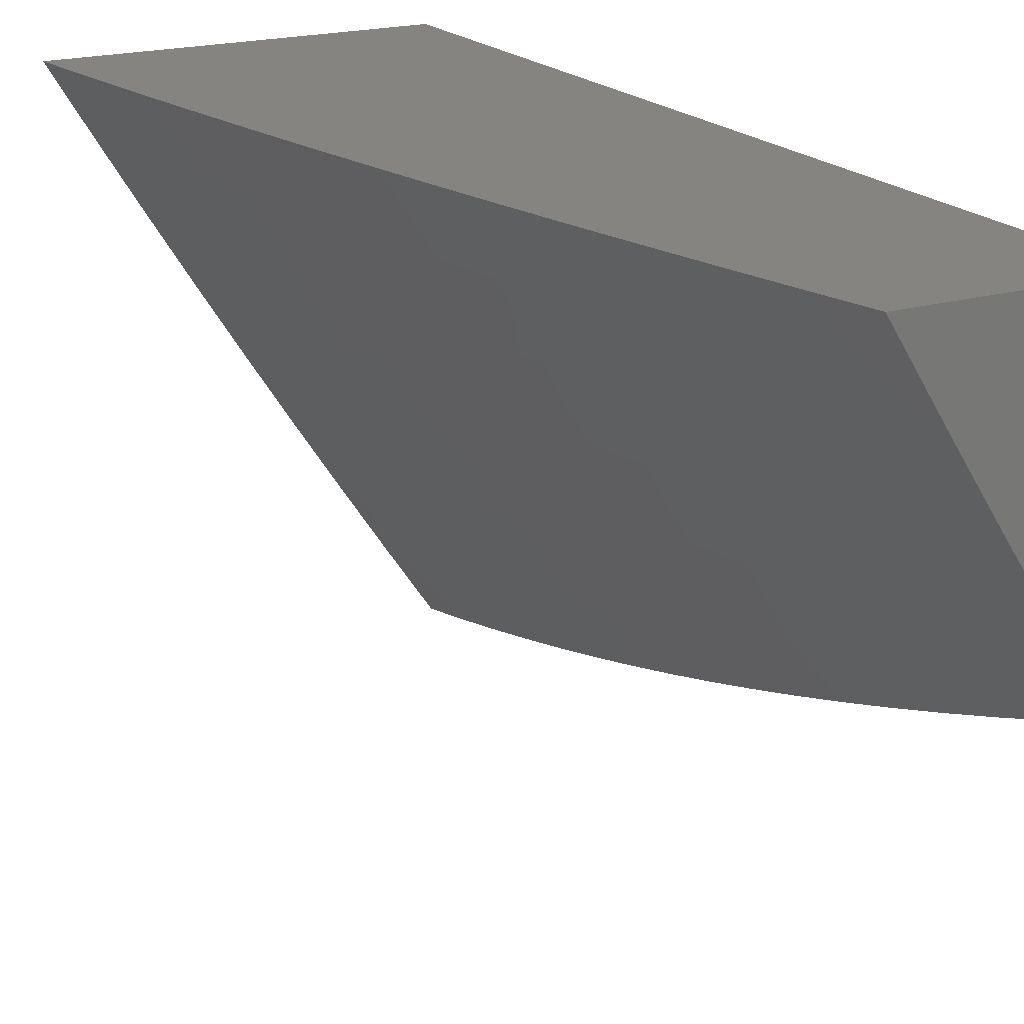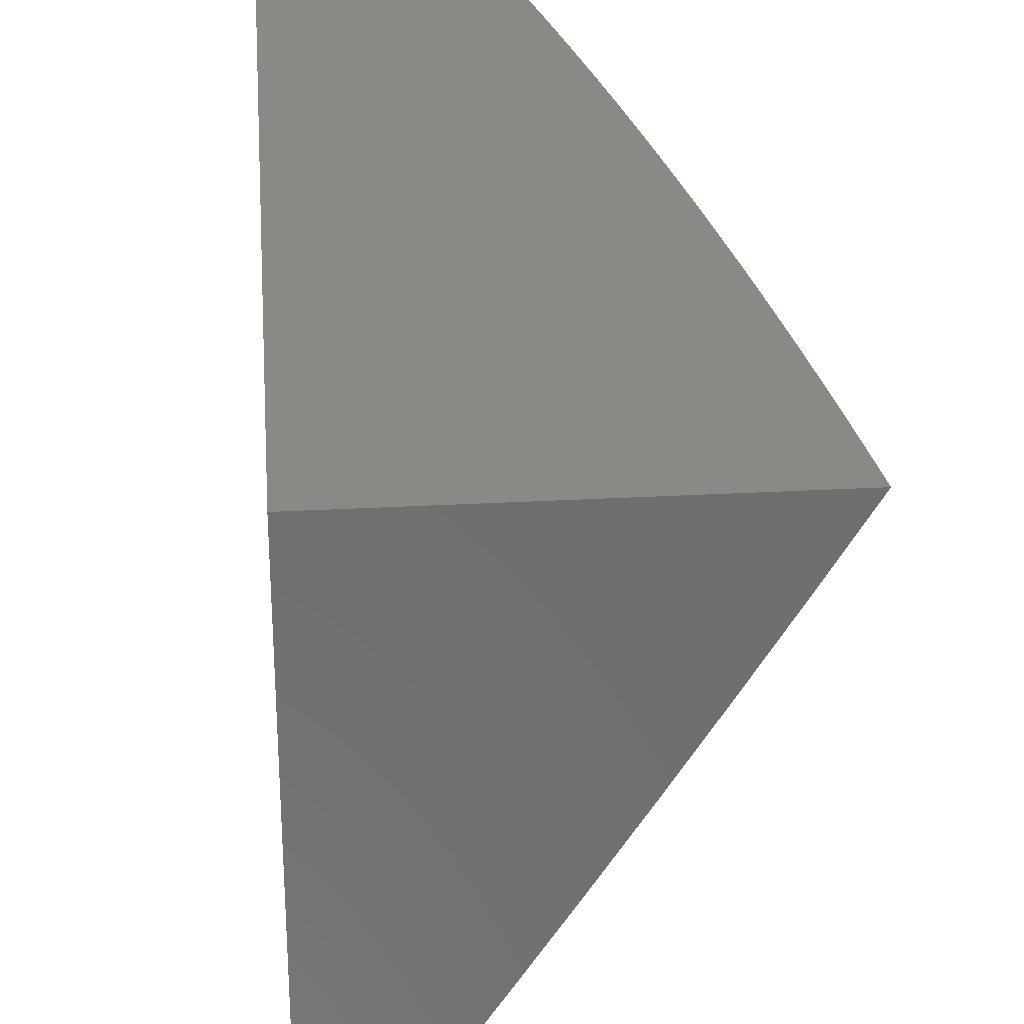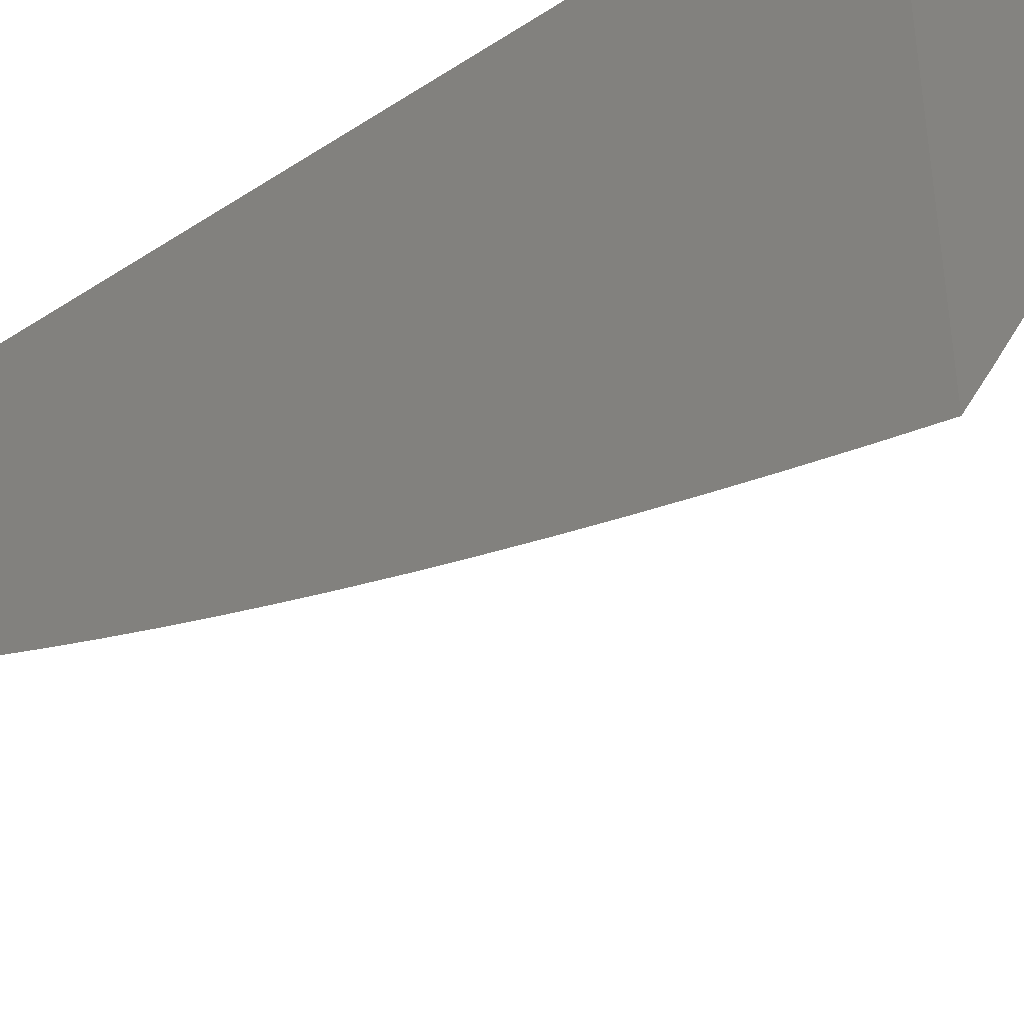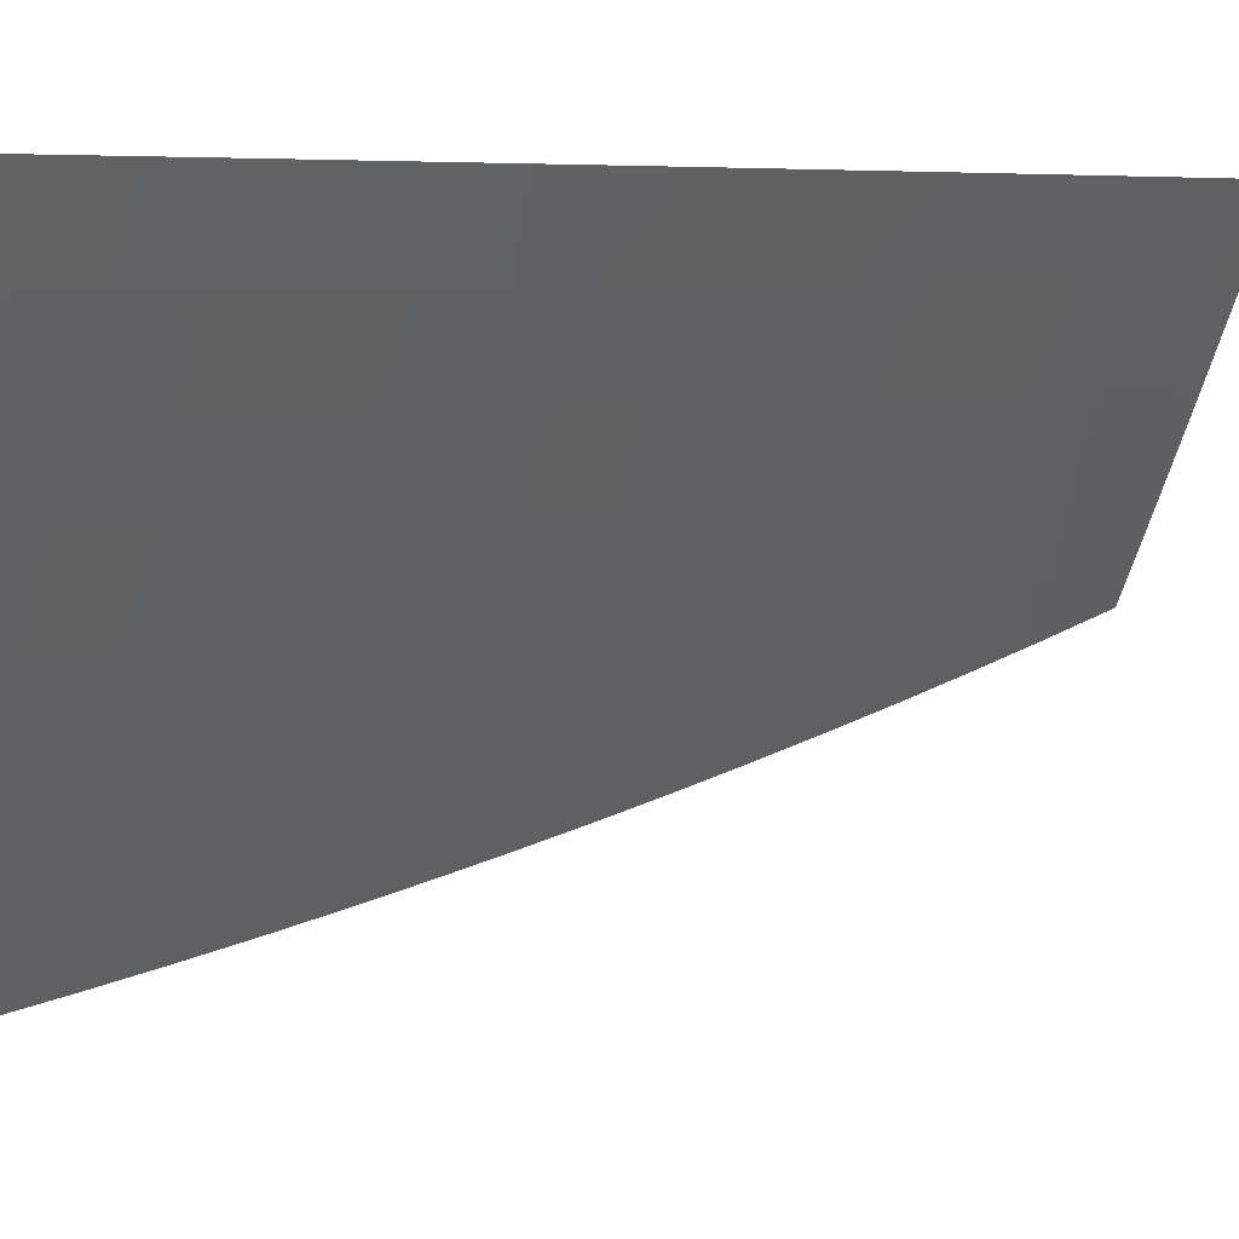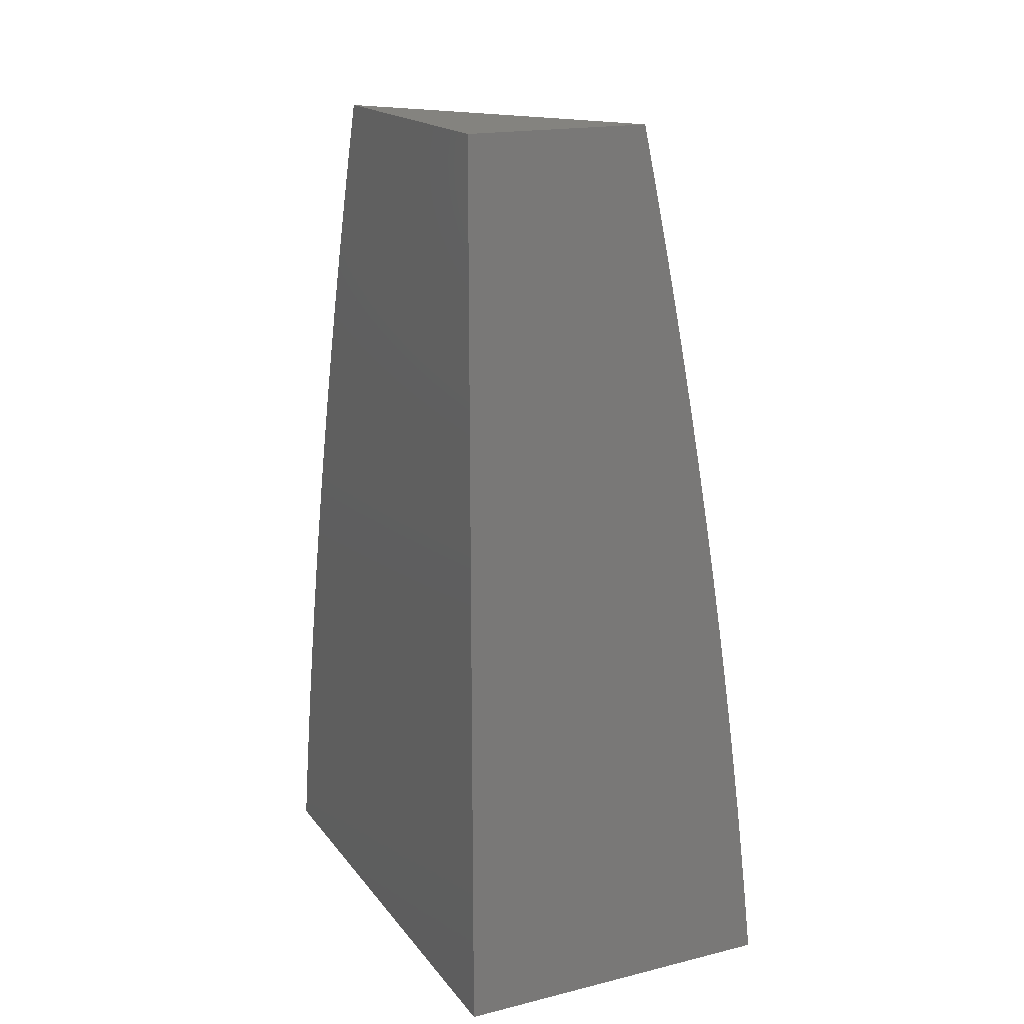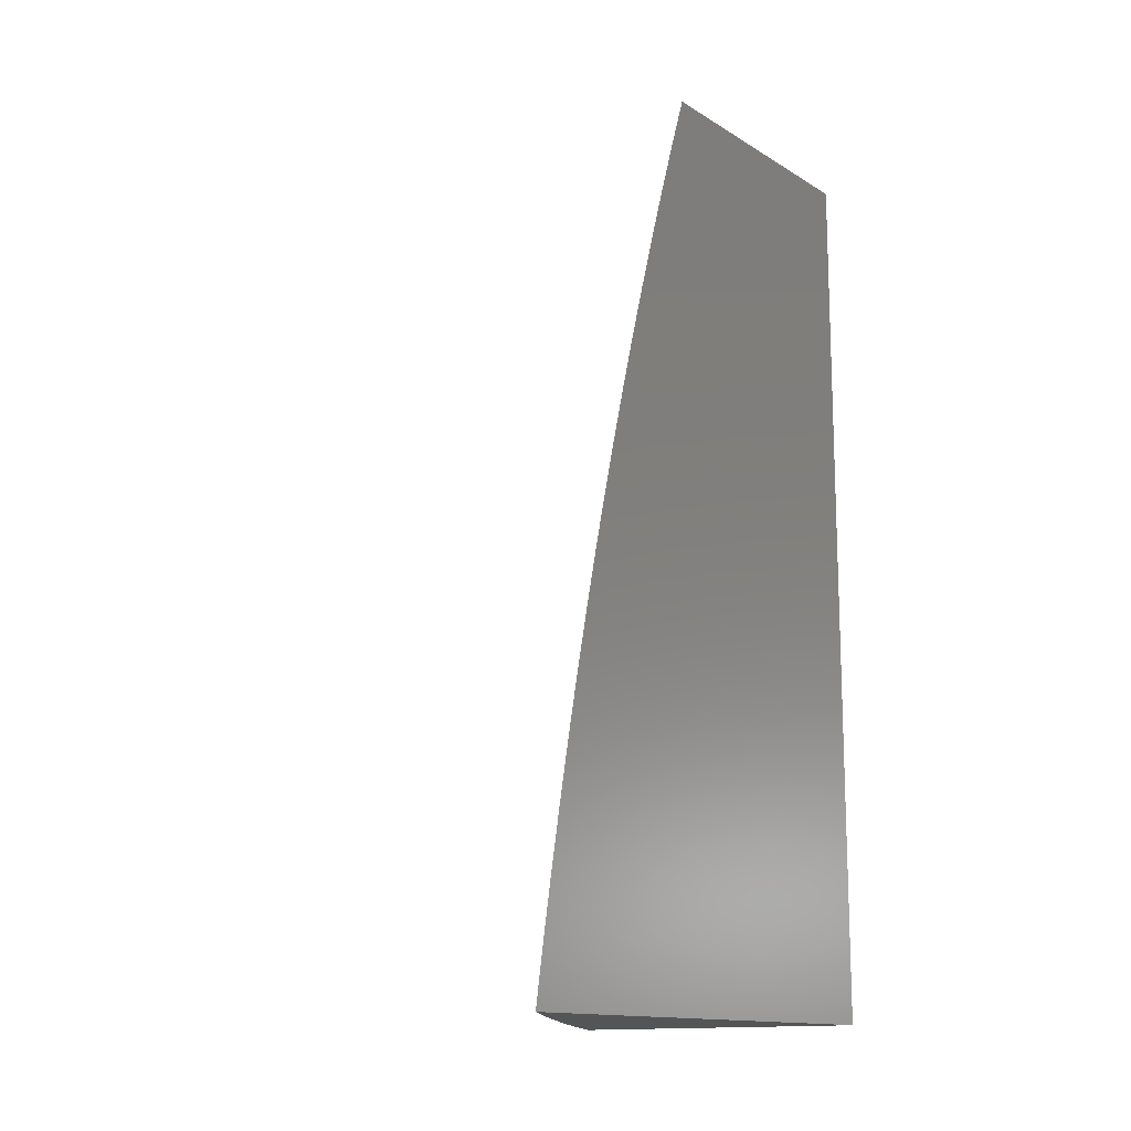
<metadata>
{"format":"stl","ext":"stl","renderer":"f3d","projection":"perspective","resolution":1024,"background":"white","views":[{"elev":19.5,"azim":151.2,"up":"+Z"},{"elev":29.2,"azim":-4.7,"up":"+Z"},{"elev":-38.1,"azim":-50.7,"up":"+Z"},{"elev":5.5,"azim":64.6,"up":"+Z"},{"elev":17.8,"azim":-25.4,"up":"+Y"},{"elev":-13.9,"azim":-142.7,"up":"+Y"}]}
</metadata>
<code>
# stl→obj: 135 verts, 266 faces
v 9.151 2 -6.079
v 9.2 2 -6
v 9.162 1.967 -6.073
v 9.214 1.938 -6
v 9.177 1.902 -6.073
v 9.227 1.876 -6
v 9.191 1.837 -6.073
v 9.24 1.814 -6
v 9.204 1.772 -6.073
v 9.253 1.752 -6
v 9.217 1.707 -6.073
v 9.265 1.69 -6
v 9.229 1.642 -6.073
v 9.277 1.627 -6
v 9.241 1.577 -6.073
v 9.288 1.565 -6
v 9.253 1.512 -6.073
v 9.299 1.502 -6
v 9.263 1.447 -6.073
v 9.309 1.44 -6
v 9.274 1.382 -6.073
v 9.319 1.377 -6
v 9.284 1.317 -6.073
v 9.328 1.314 -6
v 9.293 1.253 -6.073
v 9.337 1.252 -6
v 9.302 1.188 -6.073
v 9.346 1.189 -6
v 9.31 1.124 -6.073
v 9.354 1.126 -6
v 9.318 1.06 -6.073
v 9.362 1.063 -6
v 9.325 1 -6.073
v 9.369 1 -6
v 9.28 1 -6.146
v 9.274 1.055 -6.145
v 9.266 1.119 -6.145
v 9.258 1.183 -6.145
v 9.249 1.247 -6.145
v 9.24 1.311 -6.145
v 9.23 1.376 -6.145
v 9.219 1.44 -6.145
v 9.209 1.505 -6.145
v 9.197 1.569 -6.145
v 9.186 1.634 -6.145
v 9.173 1.699 -6.145
v 9.16 1.763 -6.145
v 9.147 1.828 -6.145
v 9.133 1.893 -6.145
v 9.119 1.958 -6.145
v 9.101 2 -6.158
v 9.075 1.949 -6.217
v 9.051 2 -6.237
v 9.031 1.939 -6.289
v 9 2 -6.315
v 9 1.939 -6.336
v 9 1.878 -6.356
v 9.045 1.875 -6.289
v 9.013 1.802 -6.361
v 9.058 1.811 -6.289
v 9.026 1.738 -6.361
v 9.072 1.746 -6.289
v 9.039 1.674 -6.361
v 9.084 1.682 -6.289
v 9.051 1.61 -6.361
v 9.096 1.618 -6.289
v 9.063 1.546 -6.361
v 9.108 1.554 -6.289
v 9.074 1.483 -6.361
v 9.119 1.49 -6.289
v 9.084 1.419 -6.361
v 9.13 1.426 -6.289
v 9.095 1.355 -6.361
v 9.14 1.362 -6.289
v 9.104 1.292 -6.361
v 9.15 1.298 -6.289
v 9.113 1.229 -6.361
v 9.159 1.235 -6.289
v 9.122 1.165 -6.361
v 9.168 1.171 -6.289
v 9.13 1.102 -6.361
v 9.176 1.108 -6.289
v 9.138 1.039 -6.361
v 9.184 1.044 -6.289
v 9.142 1 -6.361
v 9.189 1 -6.29
v 9.229 1.049 -6.217
v 9.235 1 -6.218
v 9.095 1 -6.433
v 9.092 1.034 -6.432
v 9.084 1.097 -6.432
v 9.076 1.159 -6.432
v 9.067 1.222 -6.432
v 9.058 1.285 -6.432
v 9.048 1.349 -6.432
v 9.038 1.412 -6.432
v 9.028 1.475 -6.432
v 9.017 1.538 -6.432
v 9.005 1.602 -6.432
v 9 1.63 -6.432
v 9 1.568 -6.449
v 9 1.506 -6.466
v 9 1.443 -6.482
v 9 1.38 -6.497
v 9.002 1.342 -6.503
v 9.011 1.279 -6.503
v 9 1.317 -6.511
v 9 1.254 -6.525
v 9.02 1.216 -6.503
v 9 1.191 -6.538
v 9.029 1.153 -6.503
v 9 1.127 -6.551
v 9.037 1.091 -6.503
v 9 1.064 -6.563
v 9.045 1.028 -6.503
v 9 1 -6.574
v 9.048 1 -6.503
v 9 1.693 -6.414
v 9 1.754 -6.395
v 9 1.816 -6.376
v 9.089 1.884 -6.217
v 9.103 1.82 -6.217
v 9.116 1.755 -6.217
v 9.129 1.69 -6.217
v 9.141 1.626 -6.217
v 9.153 1.562 -6.217
v 9.164 1.497 -6.217
v 9.175 1.433 -6.217
v 9.185 1.369 -6.217
v 9.195 1.305 -6.217
v 9.204 1.241 -6.217
v 9.213 1.177 -6.217
v 9.221 1.113 -6.217
v 9 1 -6
v 9 2 -6
f 1 2 3
f 3 2 4
f 3 4 5
f 5 4 6
f 5 6 7
f 7 6 8
f 7 8 9
f 9 8 10
f 9 10 11
f 11 10 12
f 11 12 13
f 13 12 14
f 13 14 15
f 15 14 16
f 15 16 17
f 17 16 18
f 17 18 19
f 19 18 20
f 19 20 21
f 21 20 22
f 21 22 23
f 23 22 24
f 23 24 25
f 25 24 26
f 25 26 27
f 27 26 28
f 27 28 29
f 29 28 30
f 29 30 31
f 31 30 32
f 31 32 33
f 33 32 34
f 33 35 31
f 31 35 36
f 31 36 29
f 29 36 37
f 29 37 27
f 27 37 38
f 27 38 25
f 25 38 39
f 25 39 23
f 23 39 40
f 23 40 21
f 21 40 41
f 21 41 19
f 19 41 42
f 19 42 17
f 17 42 43
f 17 43 15
f 15 43 44
f 15 44 13
f 13 44 45
f 13 45 11
f 11 45 46
f 11 46 9
f 9 46 47
f 9 47 7
f 7 47 48
f 7 48 5
f 5 48 49
f 5 49 3
f 3 49 50
f 3 50 1
f 1 50 51
f 51 50 52
f 51 52 53
f 53 52 54
f 53 54 55
f 55 54 56
f 56 54 57
f 57 54 58
f 57 58 59
f 59 58 60
f 59 60 61
f 61 60 62
f 61 62 63
f 63 62 64
f 63 64 65
f 65 64 66
f 65 66 67
f 67 66 68
f 67 68 69
f 69 68 70
f 69 70 71
f 71 70 72
f 71 72 73
f 73 72 74
f 73 74 75
f 75 74 76
f 75 76 77
f 77 76 78
f 77 78 79
f 79 78 80
f 79 80 81
f 81 80 82
f 81 82 83
f 83 82 84
f 83 84 85
f 85 84 86
f 86 84 87
f 86 87 88
f 88 87 36
f 88 36 35
f 85 89 83
f 83 89 90
f 83 90 81
f 81 90 91
f 81 91 79
f 79 91 92
f 79 92 77
f 77 92 93
f 77 93 75
f 75 93 94
f 75 94 73
f 73 94 95
f 73 95 71
f 71 95 96
f 71 96 69
f 69 96 97
f 69 97 67
f 67 97 98
f 67 98 65
f 65 98 99
f 65 99 100
f 100 99 101
f 101 99 98
f 101 98 102
f 102 98 97
f 102 97 103
f 103 97 96
f 103 96 104
f 104 96 95
f 104 95 105
f 105 95 106
f 105 106 107
f 107 106 108
f 108 106 109
f 108 109 110
f 110 109 111
f 110 111 112
f 112 111 113
f 112 113 114
f 114 113 115
f 114 115 116
f 116 115 117
f 117 115 90
f 117 90 89
f 107 104 105
f 65 100 63
f 63 100 118
f 63 118 61
f 61 118 119
f 61 119 59
f 59 119 120
f 59 120 57
f 58 54 52
f 52 50 121
f 121 50 49
f 121 49 122
f 122 49 48
f 122 48 123
f 123 48 47
f 123 47 124
f 124 47 46
f 124 46 125
f 125 46 45
f 125 45 126
f 126 45 44
f 126 44 127
f 127 44 43
f 127 43 128
f 128 43 42
f 128 42 129
f 129 42 41
f 129 41 130
f 130 41 40
f 130 40 131
f 131 40 39
f 131 39 132
f 132 39 38
f 132 38 133
f 133 38 37
f 133 37 87
f 87 37 36
f 60 58 121
f 121 58 52
f 60 121 122
f 62 60 122
f 62 122 123
f 64 62 123
f 64 123 124
f 66 64 124
f 66 124 125
f 68 66 125
f 68 125 126
f 70 68 126
f 70 126 127
f 72 70 127
f 72 127 128
f 74 72 128
f 74 128 129
f 76 74 129
f 76 129 130
f 106 95 94
f 78 76 130
f 78 130 131
f 109 106 94
f 109 94 93
f 80 78 131
f 80 131 132
f 111 109 93
f 111 93 92
f 82 80 132
f 82 132 133
f 113 111 92
f 113 92 91
f 84 82 133
f 84 133 87
f 115 113 91
f 115 91 90
f 116 117 134
f 134 117 89
f 134 89 85
f 85 86 134
f 134 86 88
f 134 88 35
f 35 33 134
f 134 33 34
f 34 32 134
f 134 32 30
f 134 30 28
f 28 26 134
f 134 26 24
f 134 24 22
f 22 20 134
f 134 20 18
f 134 18 16
f 16 14 134
f 134 14 12
f 134 12 10
f 134 10 135
f 135 10 8
f 135 8 6
f 6 4 135
f 135 4 2
f 55 56 135
f 135 56 57
f 135 57 120
f 120 119 135
f 135 119 134
f 134 119 118
f 134 118 100
f 100 101 134
f 134 101 102
f 134 102 103
f 103 104 134
f 134 104 107
f 134 107 108
f 108 110 134
f 134 110 112
f 134 112 114
f 114 116 134
f 2 1 135
f 135 1 51
f 135 51 53
f 53 55 135

</code>
